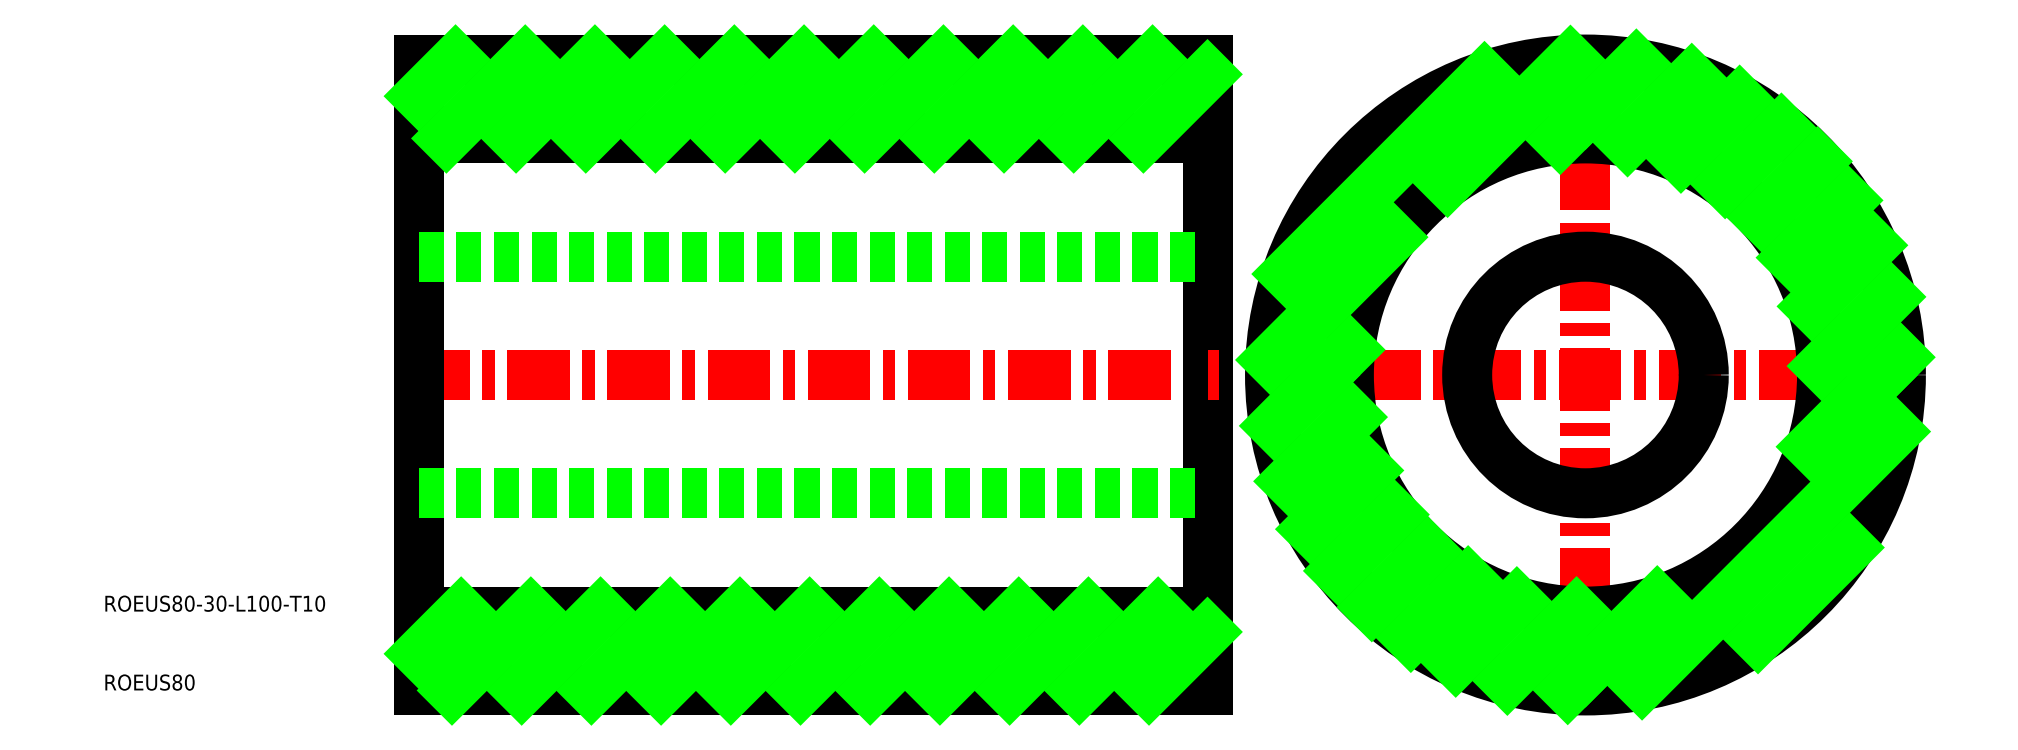
<metadata>
{"format":"dxf","ext":"dxf","renderer":"ezdxf+matplotlib","layout":"modelspace","background":"white","min_lineweight":24,"dpi":150}
</metadata>
<code>
0
SECTION
2
ENTITIES
0
LINE
8
CENTER
10
48.5
20
50
30
0
11
151.5
21
50
31
0
0
LINE
8
0
10
50
20
20
30
0
11
150
21
20
31
0
0
LINE
8
0
10
50
20
10
30
0
11
50
21
90
31
0
0
TEXT
8
0
10
10
20
10
30
0
40
2
1
ROEUS80
0
TEXT
8
0
10
10
20
20
30
0
40
2
1
ROEUS80-30-L100-T10
0
LINE
8
0
10
150
20
90
30
0
11
150
21
10
31
0
0
LINE
8
CENTER
10
150
20
50
30
0
11
151.5
21
50
31
0
0
LINE
8
CENTER
10
197.9
20
91.5
30
0
11
197.9
21
8.5
31
0
0
LINE
8
CENTER
10
156.4
20
50
30
0
11
239.4
21
50
31
0
0
LINE
8
0
10
50
20
90
30
0
11
150
21
90
31
0
0
LINE
8
0
10
50
20
10
30
0
11
150
21
10
31
0
0
LINE
8
0
10
50
20
80
30
0
11
150
21
80
31
0
0
LINE
8
0
10
50
20
65
30
0
11
150
21
65
31
0
0
LINE
8
0
10
50
20
35
30
0
11
150
21
35
31
0
0
CIRCLE
8
0
10
197.9
20
50
30
0
40
40
0
CIRCLE
8
0
10
197.9
20
50
30
0
40
15
0
CIRCLE
8
0
10
197.9
20
50
30
0
40
30
0
INSERT
8
0
2
*X3
10
0
20
0
30
0
0
ENDSEC
0
EOF

</code>
